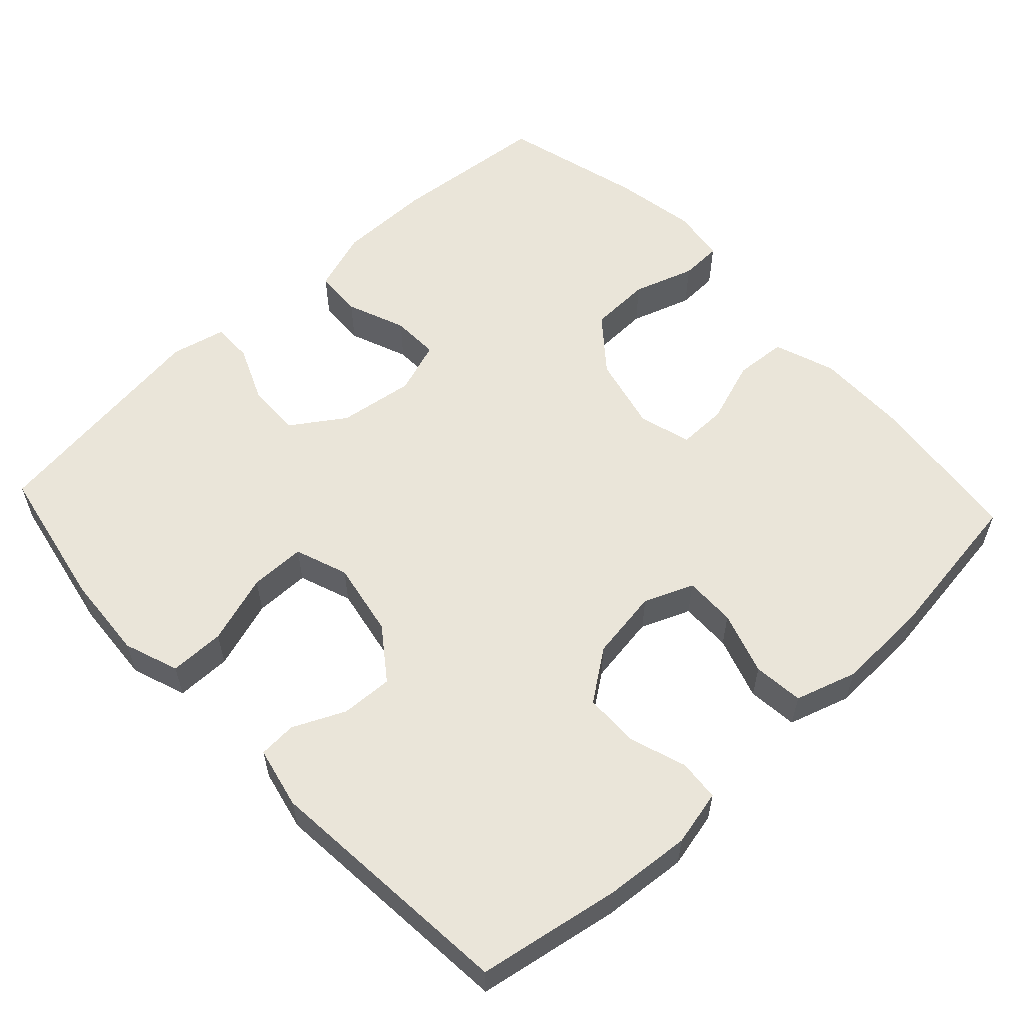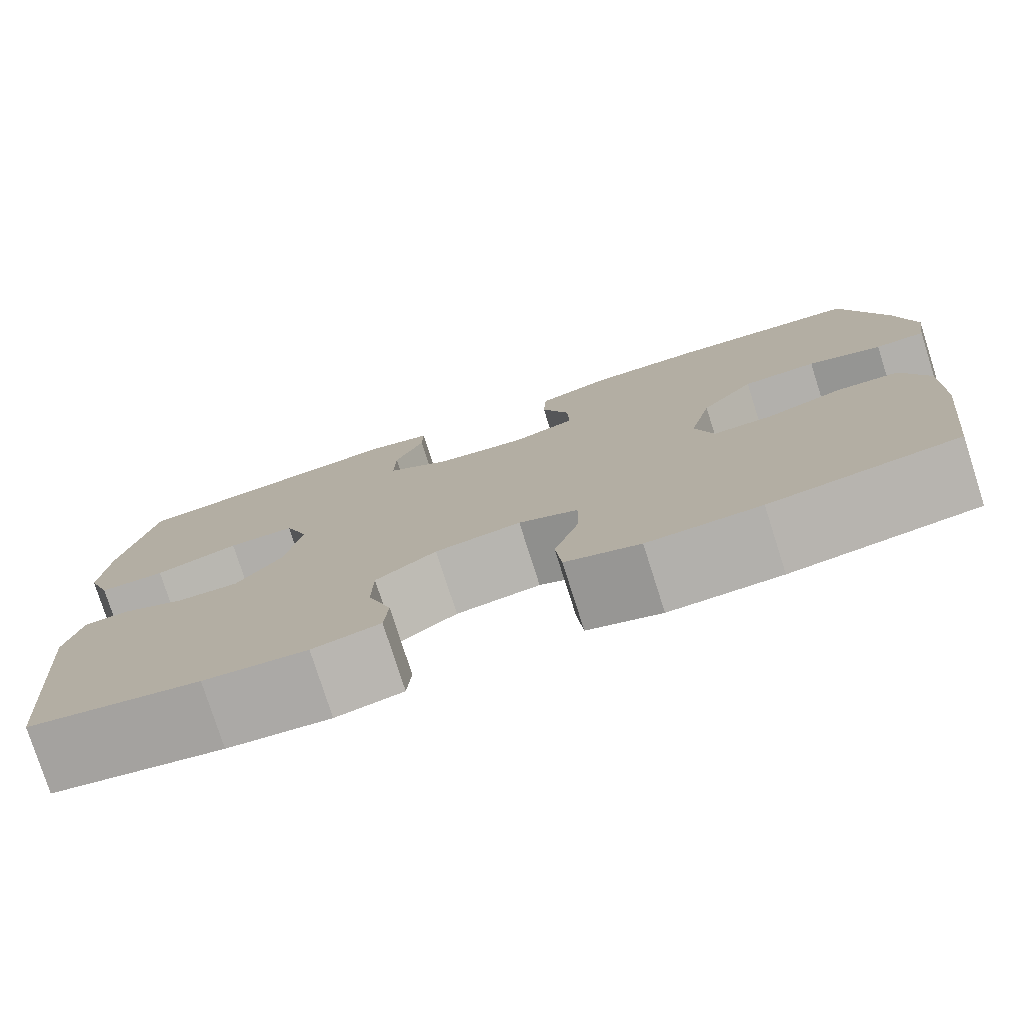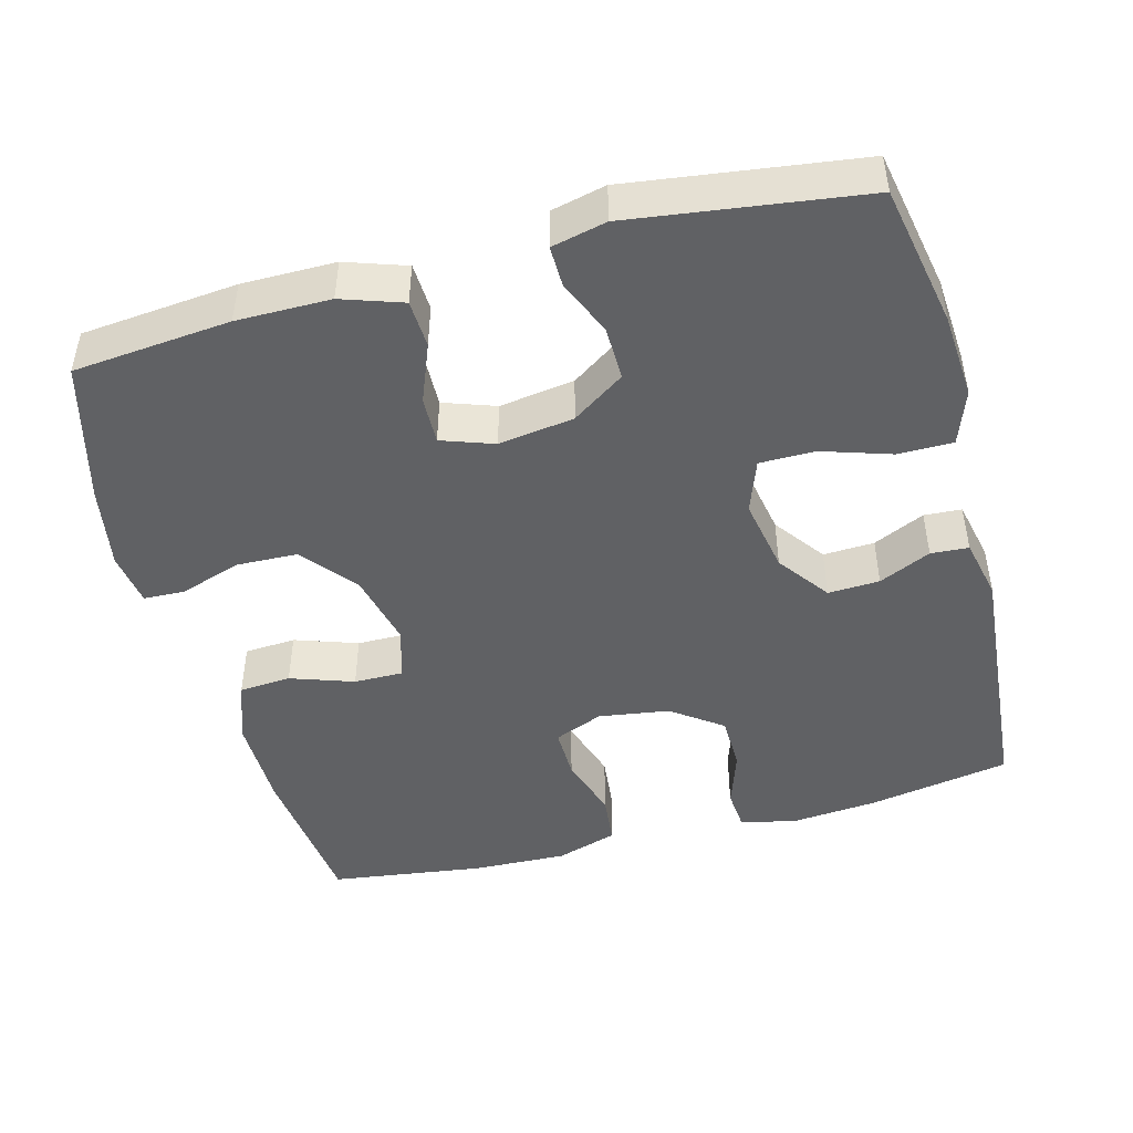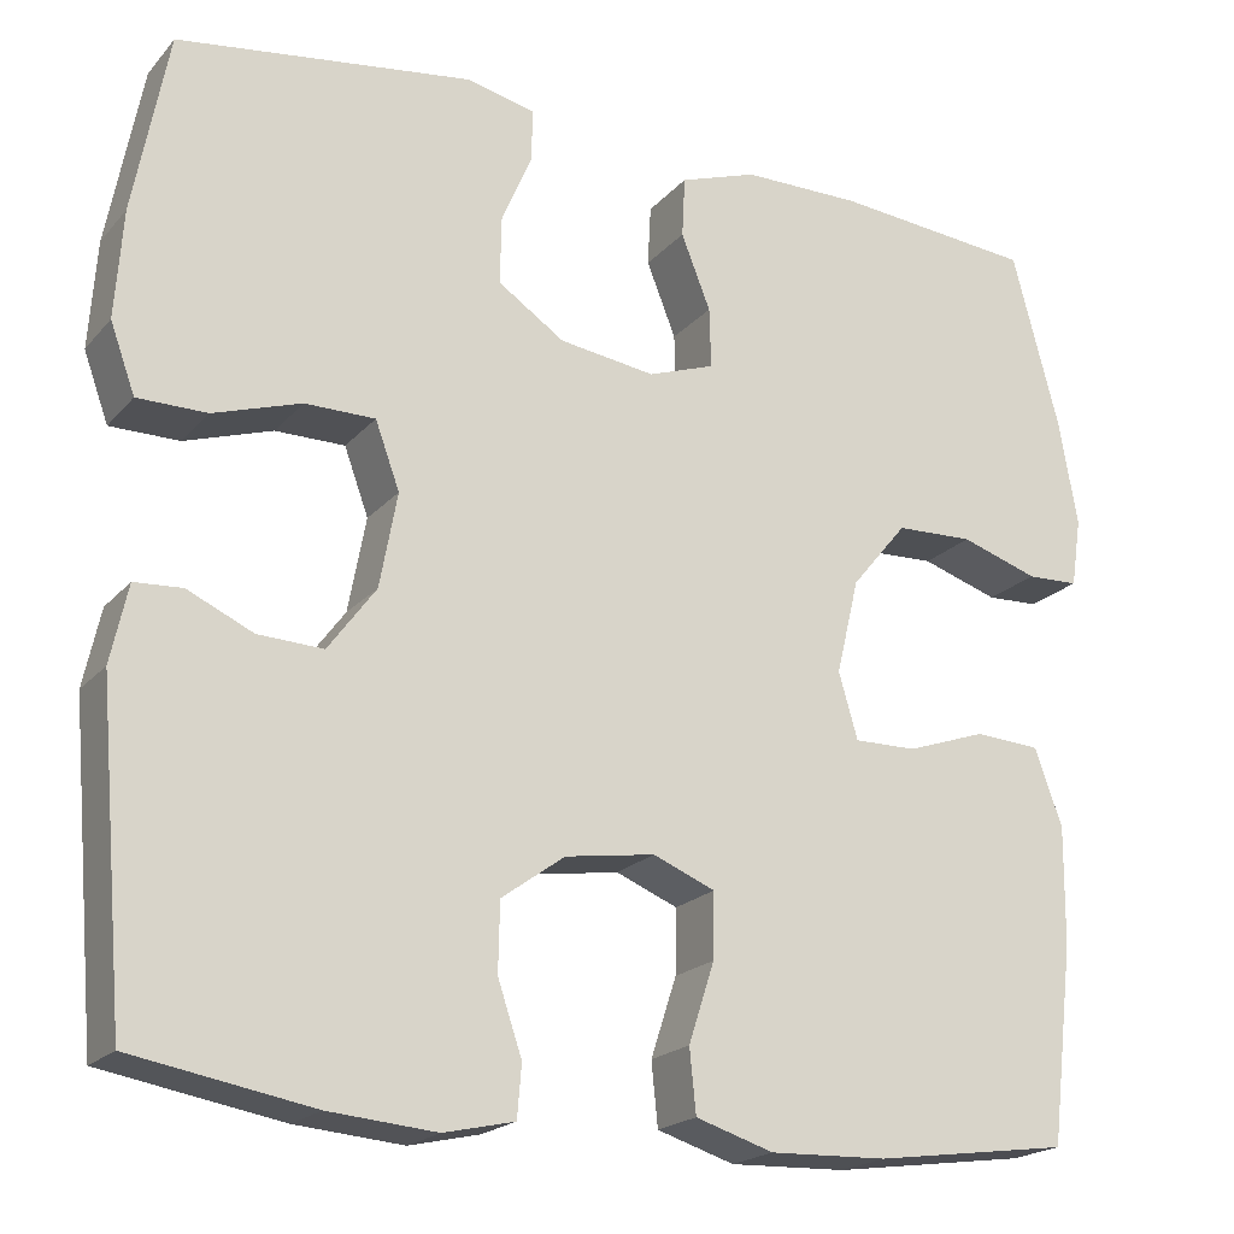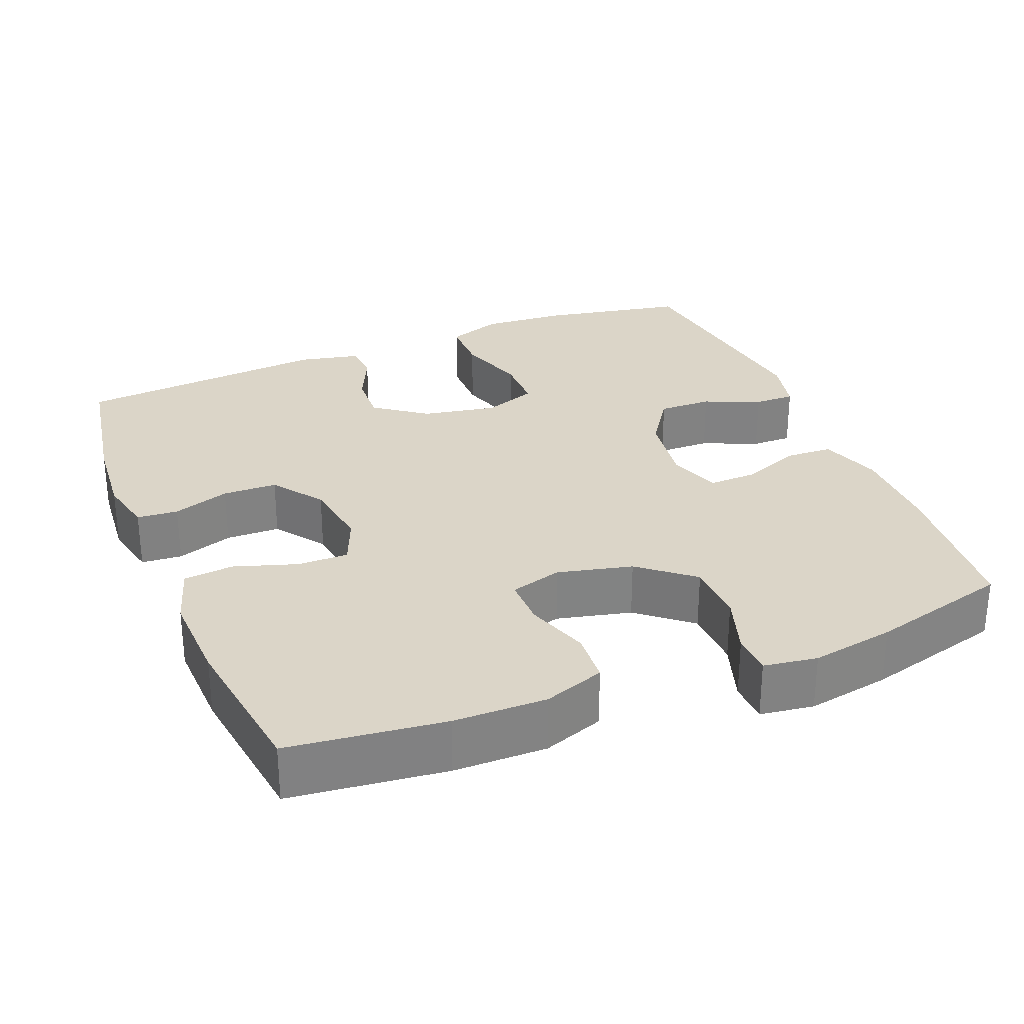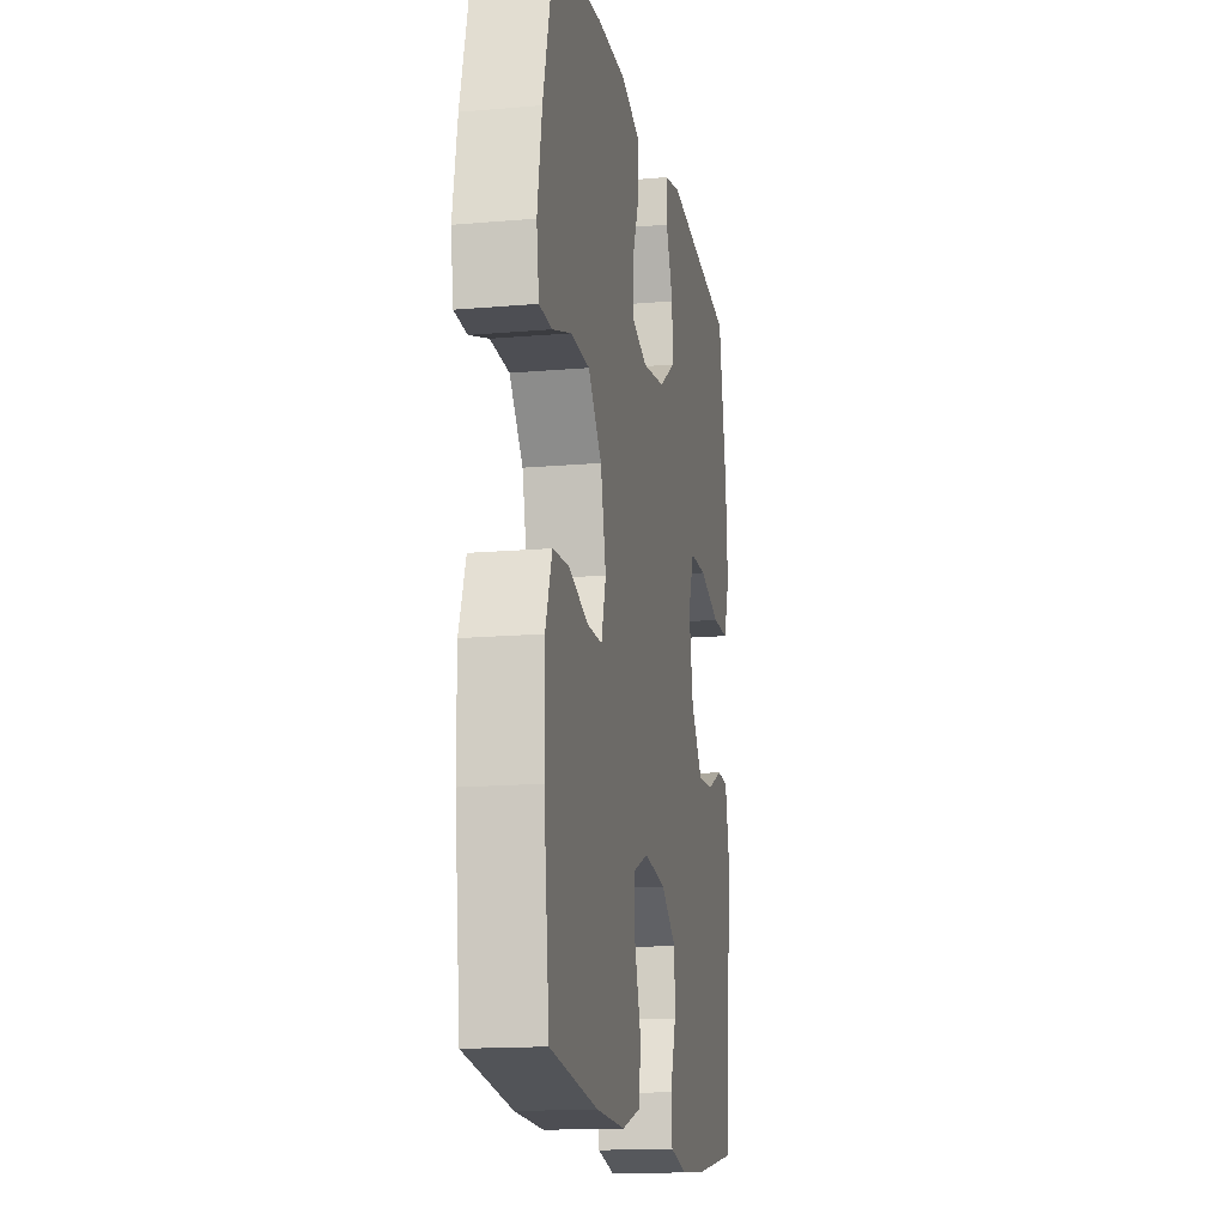
<metadata>
{"format":"obj","ext":"obj","renderer":"f3d","projection":"perspective","resolution":1024,"background":"white","views":[{"elev":57.9,"azim":137.0,"up":"+Y"},{"elev":-78.0,"azim":-162.3,"up":"+Z"},{"elev":-47.0,"azim":14.9,"up":"+Y"},{"elev":-20.0,"azim":151.6,"up":"+Z"},{"elev":29.5,"azim":-112.0,"up":"+Y"},{"elev":-15.4,"azim":-79.5,"up":"+Z"}]}
</metadata>
<code>
o path6978
v 0.1849 0.0375 0.5442
v 0.1099 0.0375 0.5269
v 0.1109 0.0375 0.4713
v 0.1437 0.0375 0.3945
v 0.1452 0.0375 0.3211
v 0.07325 0.0375 0.2723
v -0.03016 0.0375 0.2574
v -0.1019 0.0375 0.2824
v -0.1001 0.0375 0.3473
v -0.06838 0.0375 0.4277
v -0.07168 0.0375 0.4932
v -0.155 0.0375 0.5214
v -0.2835 0.0375 0.5215
v -0.4987 0.0375 0.501
v -0.5496 0.0375 0.3093
v -0.5694 0.0375 0.195
v -0.5585 0.0375 0.1215
v -0.502 0.0375 0.1196
v -0.4183 0.0375 0.1472
v -0.3345 0.0375 0.1445
v -0.2744 0.0375 0.07147
v -0.25 0.0375 -0.03105
v -0.2706 0.0375 -0.1021
v -0.3379 0.0375 -0.1014
v -0.4244 0.0375 -0.07184
v -0.4953 0.0375 -0.07674
v -0.5248 0.0375 -0.1601
v -0.5235 0.0375 -0.2876
v -0.4987 0.0375 -0.5007
v -0.2868 0.0375 -0.5297
v -0.1596 0.0375 -0.5341
v -0.07553 0.0375 -0.5075
v -0.0686 0.0375 -0.439
v -0.09645 0.0375 -0.3529
v -0.09763 0.0375 -0.2827
v -0.03062 0.0375 -0.2551
v 0.06631 0.0375 -0.2697
v 0.1349 0.0375 -0.3194
v 0.1365 0.0375 -0.3941
v 0.1103 0.0375 -0.4719
v 0.115 0.0375 -0.5282
v 0.1914 0.0375 -0.5454
v 0.3082 0.0375 -0.5352
v 0.5032 0.0375 -0.5007
v 0.5328 0.0375 -0.1533
v 0.5144 0.0375 -0.06923
v 0.4627 0.0375 -0.06612
v 0.3917 0.0375 -0.09881
v 0.3211 0.0375 -0.102
v 0.2694 0.0375 -0.0318
v 0.2504 0.0375 0.07068
v 0.2767 0.0375 0.143
v 0.3524 0.0375 0.1433
v 0.4473 0.0375 0.1128
v 0.5223 0.0375 0.1133
v 0.5492 0.0375 0.1878
v 0.5409 0.0375 0.3045
v 0.5032 0.0375 0.501
v 0.1849 -0.0375 0.5442
v 0.1099 -0.0375 0.5269
v 0.1109 -0.0375 0.4713
v 0.1437 -0.0375 0.3945
v 0.1452 -0.0375 0.3211
v 0.07325 -0.0375 0.2723
v -0.03016 -0.0375 0.2574
v -0.1019 -0.0375 0.2824
v -0.1001 -0.0375 0.3473
v -0.06838 -0.0375 0.4277
v -0.07168 -0.0375 0.4932
v -0.155 -0.0375 0.5214
v -0.2835 -0.0375 0.5215
v -0.4987 -0.0375 0.501
v -0.5496 -0.0375 0.3093
v -0.5694 -0.0375 0.195
v -0.5585 -0.0375 0.1215
v -0.502 -0.0375 0.1196
v -0.4183 -0.0375 0.1472
v -0.3345 -0.0375 0.1445
v -0.2744 -0.0375 0.07147
v -0.25 -0.0375 -0.03105
v -0.2706 -0.0375 -0.1021
v -0.3379 -0.0375 -0.1014
v -0.4244 -0.0375 -0.07184
v -0.4953 -0.0375 -0.07674
v -0.5248 -0.0375 -0.1601
v -0.5235 -0.0375 -0.2876
v -0.4987 -0.0375 -0.5007
v -0.2868 -0.0375 -0.5297
v -0.1596 -0.0375 -0.5341
v -0.07553 -0.0375 -0.5075
v -0.0686 -0.0375 -0.439
v -0.09645 -0.0375 -0.3529
v -0.09763 -0.0375 -0.2827
v -0.03062 -0.0375 -0.2551
v 0.06631 -0.0375 -0.2697
v 0.1349 -0.0375 -0.3194
v 0.1365 -0.0375 -0.3941
v 0.1103 -0.0375 -0.4719
v 0.115 -0.0375 -0.5282
v 0.1914 -0.0375 -0.5454
v 0.3082 -0.0375 -0.5352
v 0.5032 -0.0375 -0.5007
v 0.5328 -0.0375 -0.1533
v 0.5144 -0.0375 -0.06923
v 0.4627 -0.0375 -0.06612
v 0.3917 -0.0375 -0.09881
v 0.3211 -0.0375 -0.102
v 0.2694 -0.0375 -0.0318
v 0.2504 -0.0375 0.07068
v 0.2767 -0.0375 0.143
v 0.3524 -0.0375 0.1433
v 0.4473 -0.0375 0.1128
v 0.5223 -0.0375 0.1133
v 0.5492 -0.0375 0.1878
v 0.5409 -0.0375 0.3045
v 0.5032 -0.0375 0.501
v 0.1849 0.0375 0.5442
v 0.1099 0.0375 0.5269
v 0.1099 0.0375 0.5269
v 0.1109 0.0375 0.4713
v -0.155 0.0375 0.5214
v -0.2835 0.0375 0.5215
v -0.07168 0.0375 0.4932
v -0.07168 0.0375 0.4932
v 0.5032 0.0375 0.501
v 0.5032 0.0375 0.501
v -0.4987 0.0375 0.501
v -0.4987 0.0375 0.501
v -0.06838 0.0375 0.4277
v 0.1437 0.0375 0.3945
v -0.1001 0.0375 0.3473
v -0.5496 0.0375 0.3093
v 0.5409 0.0375 0.3045
v 0.1452 0.0375 0.3211
v -0.1019 0.0375 0.2824
v -0.1019 0.0375 0.2824
v 0.07325 0.0375 0.2723
v -0.5694 0.0375 0.195
v 0.5492 0.0375 0.1878
v -0.03016 0.0375 0.2574
v -0.5585 0.0375 0.1215
v -0.5585 0.0375 0.1215
v 0.5223 0.0375 0.1133
v 0.5223 0.0375 0.1133
v -0.4183 0.0375 0.1472
v -0.3345 0.0375 0.1445
v -0.502 0.0375 0.1196
v 0.2767 0.0375 0.143
v 0.2767 0.0375 0.143
v 0.3524 0.0375 0.1433
v -0.2744 0.0375 0.07147
v 0.4473 0.0375 0.1128
v 0.2504 0.0375 0.07068
v -0.25 0.0375 -0.03105
v 0.2694 0.0375 -0.0318
v -0.2706 0.0375 -0.1021
v -0.2706 0.0375 -0.1021
v 0.3211 0.0375 -0.102
v 0.5144 0.0375 -0.06923
v 0.5144 0.0375 -0.06923
v 0.4627 0.0375 -0.06612
v 0.3917 0.0375 -0.09881
v 0.5328 0.0375 -0.1533
v -0.3379 0.0375 -0.1014
v -0.4244 0.0375 -0.07184
v -0.4953 0.0375 -0.07674
v -0.4953 0.0375 -0.07674
v -0.5248 0.0375 -0.1601
v -0.5235 0.0375 -0.2876
v -0.03062 0.0375 -0.2551
v 0.06631 0.0375 -0.2697
v -0.09763 0.0375 -0.2827
v -0.09763 0.0375 -0.2827
v 0.1349 0.0375 -0.3194
v -0.09645 0.0375 -0.3529
v 0.1365 0.0375 -0.3941
v -0.0686 0.0375 -0.439
v 0.1103 0.0375 -0.4719
v 0.5032 0.0375 -0.5007
v 0.5032 0.0375 -0.5007
v -0.07553 0.0375 -0.5075
v -0.07553 0.0375 -0.5075
v 0.115 0.0375 -0.5282
v 0.115 0.0375 -0.5282
v -0.4987 0.0375 -0.5007
v -0.4987 0.0375 -0.5007
v -0.1596 0.0375 -0.5341
v -0.2868 0.0375 -0.5297
v 0.3082 0.0375 -0.5352
v 0.1914 0.0375 -0.5454
v 0.1849 -0.0375 0.5442
v 0.1099 -0.0375 0.5269
v 0.1099 -0.0375 0.5269
v 0.1109 -0.0375 0.4713
v -0.155 -0.0375 0.5214
v -0.2835 -0.0375 0.5215
v -0.07168 -0.0375 0.4932
v -0.07168 -0.0375 0.4932
v 0.5032 -0.0375 0.501
v 0.5032 -0.0375 0.501
v -0.4987 -0.0375 0.501
v -0.4987 -0.0375 0.501
v -0.06838 -0.0375 0.4277
v 0.1437 -0.0375 0.3945
v -0.1001 -0.0375 0.3473
v -0.5496 -0.0375 0.3093
v 0.5409 -0.0375 0.3045
v 0.1452 -0.0375 0.3211
v -0.1019 -0.0375 0.2824
v -0.1019 -0.0375 0.2824
v 0.07325 -0.0375 0.2723
v -0.5694 -0.0375 0.195
v 0.5492 -0.0375 0.1878
v -0.03016 -0.0375 0.2574
v -0.5585 -0.0375 0.1215
v -0.5585 -0.0375 0.1215
v 0.5223 -0.0375 0.1133
v 0.5223 -0.0375 0.1133
v -0.4183 -0.0375 0.1472
v -0.3345 -0.0375 0.1445
v -0.502 -0.0375 0.1196
v 0.2767 -0.0375 0.143
v 0.2767 -0.0375 0.143
v 0.3524 -0.0375 0.1433
v -0.2744 -0.0375 0.07147
v 0.4473 -0.0375 0.1128
v 0.2504 -0.0375 0.07068
v -0.25 -0.0375 -0.03105
v 0.2694 -0.0375 -0.0318
v -0.2706 -0.0375 -0.1021
v -0.2706 -0.0375 -0.1021
v 0.3211 -0.0375 -0.102
v 0.5144 -0.0375 -0.06923
v 0.5144 -0.0375 -0.06923
v 0.4627 -0.0375 -0.06612
v 0.3917 -0.0375 -0.09881
v 0.5328 -0.0375 -0.1533
v -0.3379 -0.0375 -0.1014
v -0.4244 -0.0375 -0.07184
v -0.4953 -0.0375 -0.07674
v -0.4953 -0.0375 -0.07674
v -0.5248 -0.0375 -0.1601
v -0.5235 -0.0375 -0.2876
v -0.03062 -0.0375 -0.2551
v 0.06631 -0.0375 -0.2697
v -0.09763 -0.0375 -0.2827
v -0.09763 -0.0375 -0.2827
v 0.1349 -0.0375 -0.3194
v -0.09645 -0.0375 -0.3529
v 0.1365 -0.0375 -0.3941
v -0.0686 -0.0375 -0.439
v 0.1103 -0.0375 -0.4719
v 0.5032 -0.0375 -0.5007
v 0.5032 -0.0375 -0.5007
v -0.07553 -0.0375 -0.5075
v -0.07553 -0.0375 -0.5075
v 0.115 -0.0375 -0.5282
v 0.115 -0.0375 -0.5282
v -0.4987 -0.0375 -0.5007
v -0.4987 -0.0375 -0.5007
v -0.1596 -0.0375 -0.5341
v -0.2868 -0.0375 -0.5297
v 0.3082 -0.0375 -0.5352
v 0.1914 -0.0375 -0.5454
f 222 211 227
f 261 249 262
f 227 211 214
f 227 228 244
f 225 209 220
f 205 203 195
f 244 230 246
f 228 214 225
f 263 250 264
f 196 205 195
f 242 239 240
f 236 237 235
f 262 243 259
f 243 238 242
f 226 213 224
f 249 261 251
f 229 245 232
f 219 212 221
f 232 245 248
f 246 230 238
f 262 246 243
f 204 191 194
f 246 238 243
f 242 238 239
f 199 204 207
f 263 232 248
f 248 250 263
f 191 204 199
f 264 250 252
f 221 212 215
f 229 244 245
f 206 196 201
f 206 220 196
f 228 230 244
f 246 262 249
f 224 208 222
f 237 236 253
f 195 203 197
f 196 220 205
f 207 208 224
f 212 219 206
f 225 214 209
f 217 213 226
f 192 194 191
f 220 206 219
f 213 207 224
f 253 236 263
f 251 261 255
f 236 232 263
f 227 244 229
f 235 237 233
f 207 204 208
f 227 214 228
f 209 205 220
f 211 222 208
f 264 252 257
f 1 119 193 59
f 2 3 61 60
f 12 13 71 70
f 124 12 70 198
f 126 1 59 200
f 13 128 202 71
f 10 11 69 68
f 3 4 62 61
f 9 10 68 67
f 14 15 73 72
f 57 58 116 115
f 4 5 63 62
f 136 9 67 210
f 5 6 64 63
f 15 16 74 73
f 56 57 115 114
f 7 8 66 65
f 6 7 65 64
f 16 142 216 74
f 144 56 114 218
f 19 20 78 77
f 18 19 77 76
f 17 18 76 75
f 149 53 111 223
f 20 21 79 78
f 54 55 113 112
f 53 54 112 111
f 51 52 110 109
f 21 22 80 79
f 50 51 109 108
f 22 157 231 80
f 49 50 108 107
f 160 47 105 234
f 47 48 106 105
f 45 46 104 103
f 24 25 83 82
f 25 167 241 83
f 26 27 85 84
f 48 49 107 106
f 23 24 82 81
f 27 28 86 85
f 36 37 95 94
f 173 36 94 247
f 37 38 96 95
f 34 35 93 92
f 38 39 97 96
f 33 34 92 91
f 39 40 98 97
f 180 45 103 254
f 182 33 91 256
f 40 184 258 98
f 28 186 260 86
f 31 32 90 89
f 30 31 89 88
f 29 30 88 87
f 43 44 102 101
f 42 43 101 100
f 41 42 100 99
f 148 153 137
f 187 188 175
f 153 140 137
f 153 170 154
f 151 146 135
f 131 121 129
f 170 172 156
f 154 151 140
f 189 190 176
f 122 121 131
f 168 166 165
f 162 161 163
f 188 185 169
f 169 168 164
f 152 150 139
f 175 177 187
f 155 158 171
f 145 147 138
f 158 174 171
f 172 164 156
f 188 169 172
f 130 120 117
f 172 169 164
f 168 165 164
f 125 133 130
f 189 174 158
f 174 189 176
f 117 125 130
f 190 178 176
f 147 141 138
f 155 171 170
f 132 127 122
f 132 122 146
f 154 170 156
f 172 175 188
f 150 148 134
f 163 179 162
f 121 123 129
f 122 131 146
f 133 150 134
f 138 132 145
f 151 135 140
f 143 152 139
f 118 117 120
f 146 145 132
f 139 150 133
f 179 189 162
f 177 181 187
f 162 189 158
f 153 155 170
f 161 159 163
f 133 134 130
f 153 154 140
f 135 146 131
f 137 134 148
f 190 183 178

</code>
